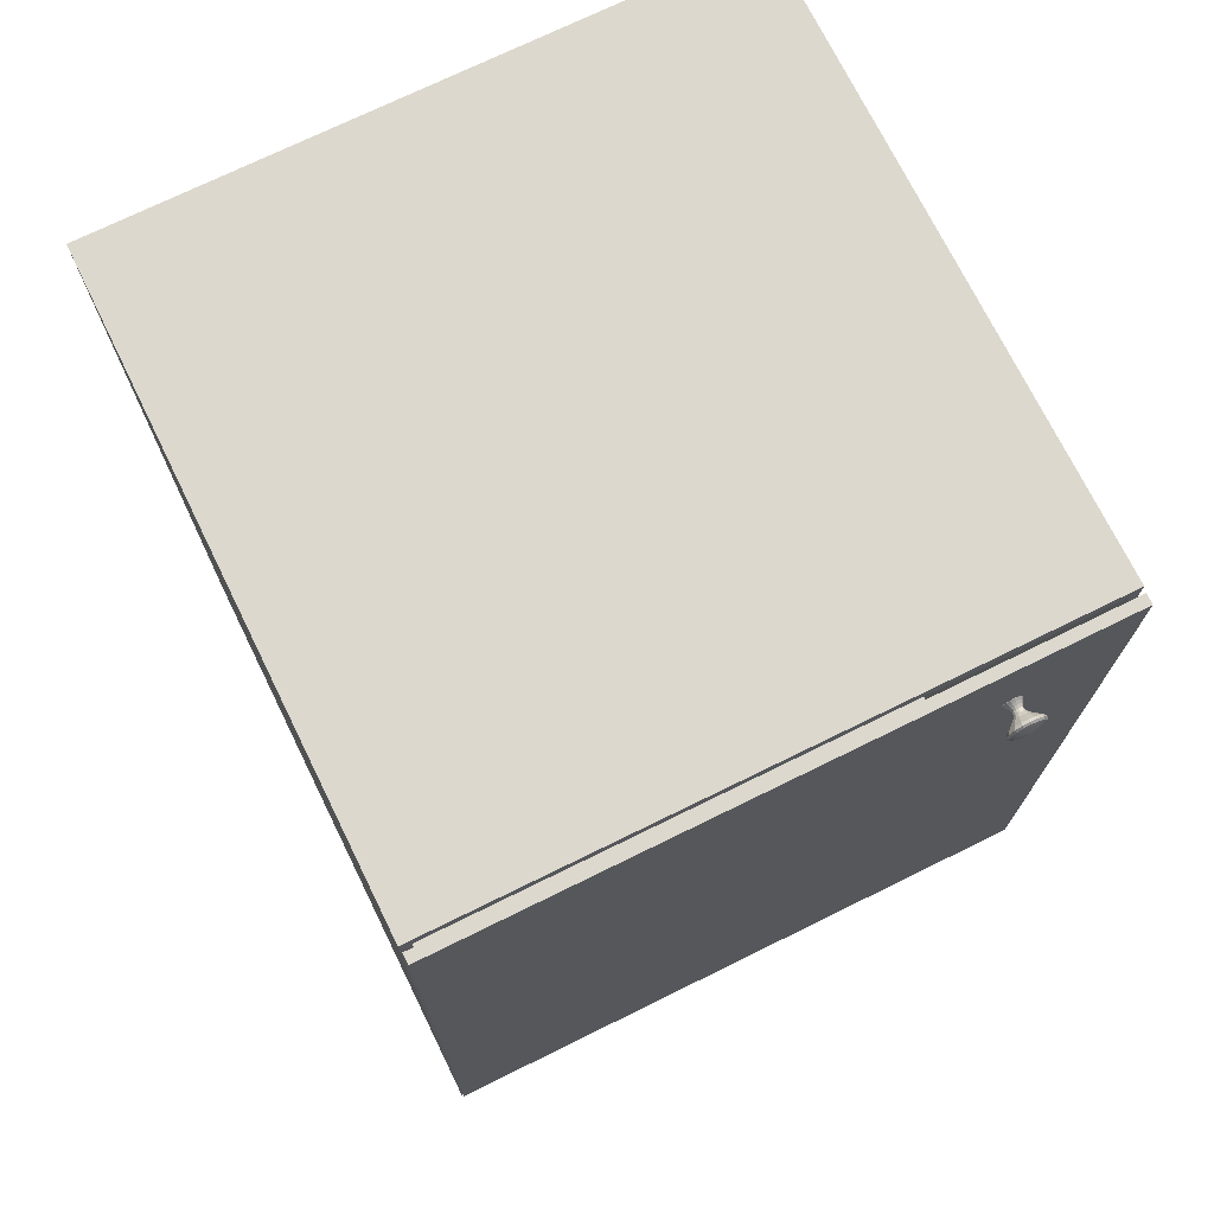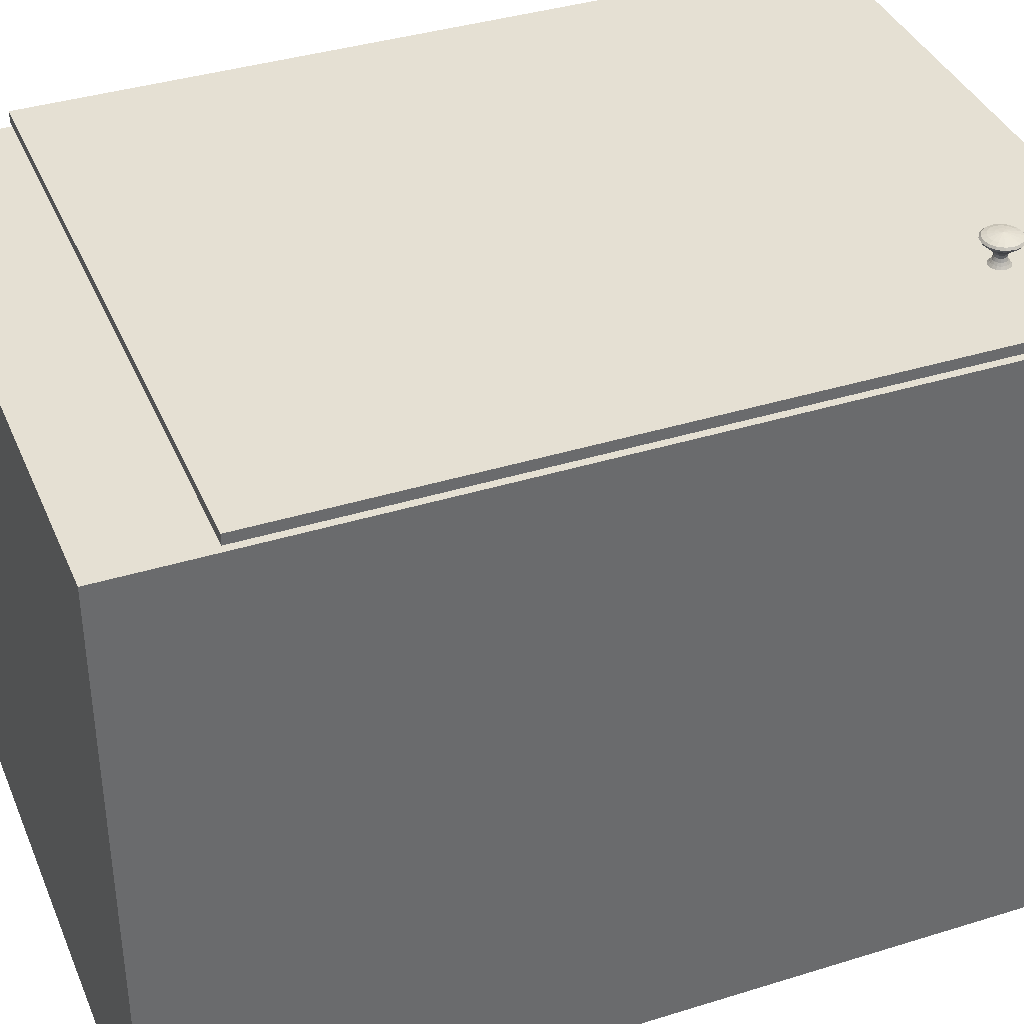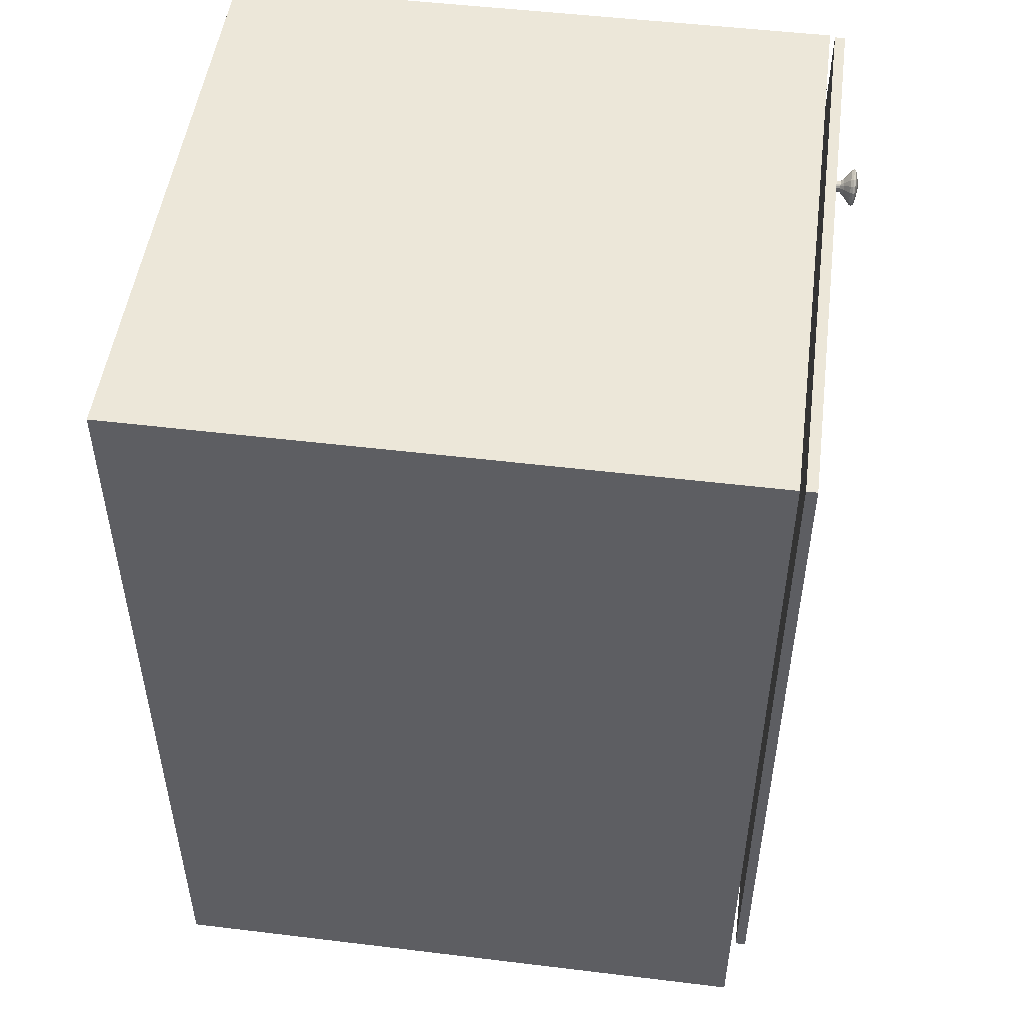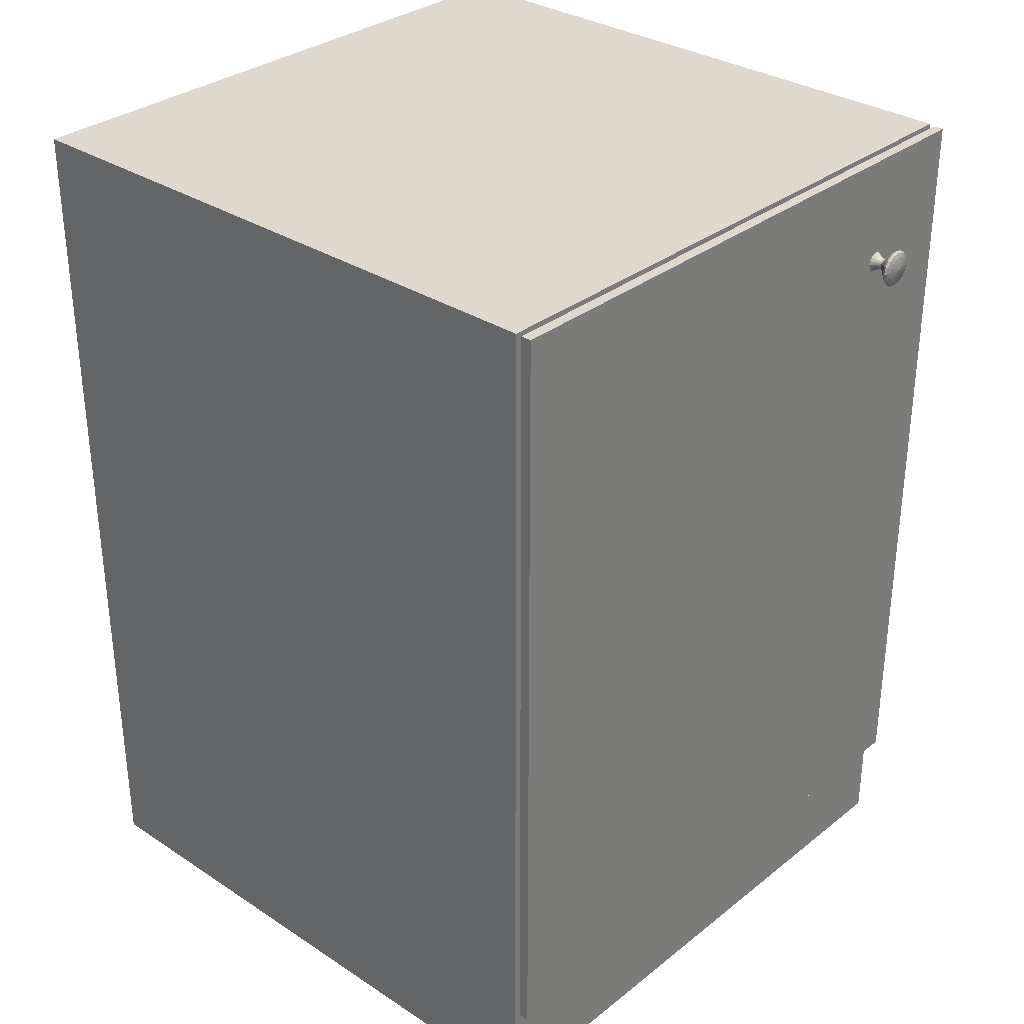
<metadata>
{"format":"obj","ext":"obj","renderer":"f3d","projection":"perspective","resolution":1024,"background":"white","views":[{"elev":72.6,"azim":-26.2,"up":"+Y"},{"elev":38.1,"azim":68.5,"up":"+Z"},{"elev":50.0,"azim":-82.4,"up":"+Y"},{"elev":32.0,"azim":-47.6,"up":"+Y"}]}
</metadata>
<code>
g Porte
v 0.111 -0.493 0.315
v 0.709 -0.493 0.315
v 0.709 -0.493 0.305
v 0.111 -0.493 0.305
v 0.111 0.257 0.315
v 0.709 0.257 0.315
v 0.709 0.257 0.305
v 0.111 0.257 0.305
v 0.41 -0.118 0.315
v 0.709 -0.118 0.31
v 0.41 -0.118 0.305
v 0.111 -0.118 0.31
v 0.41 -0.493 0.31
v 0.41 0.257 0.31
f 2 1 13
f 3 2 13
f 4 3 13
f 1 4 13
f 2 3 10
f 3 7 10
f 7 6 10
f 6 2 10
f 1 2 9
f 2 6 9
f 6 5 9
f 5 1 9
f 4 1 12
f 1 5 12
f 5 8 12
f 8 4 12
f 5 6 14
f 6 7 14
f 7 8 14
f 8 5 14
f 3 4 11
f 4 8 11
f 8 7 11
f 7 3 11
g Poignee
v 0.61 0.1505 0.3124
v 0.61 0.1505 0.3124
v 0.61 0.1505 0.3124
v 0.61 0.1505 0.3124
v 0.61 0.1505 0.3124
v 0.61 0.1505 0.3124
v 0.61 0.1505 0.3124
v 0.61 0.1505 0.3124
v 0.61 0.1505 0.3124
v 0.61 0.1505 0.3124
v 0.61 0.1505 0.3124
v 0.61 0.1505 0.3124
v 0.61 0.1505 0.3124
v 0.61 0.1505 0.3124
v 0.61 0.1505 0.3124
v 0.61 0.1505 0.3124
v 0.6054 0.1459 0.3132
v 0.6075 0.1445 0.3132
v 0.61 0.144 0.3132
v 0.6125 0.1445 0.3132
v 0.6146 0.1459 0.3132
v 0.616 0.148 0.3132
v 0.6165 0.1505 0.3132
v 0.616 0.153 0.3132
v 0.6146 0.1551 0.3132
v 0.6125 0.1565 0.3132
v 0.61 0.157 0.3132
v 0.6075 0.1565 0.3132
v 0.6054 0.1551 0.3132
v 0.604 0.153 0.3132
v 0.6035 0.1505 0.3132
v 0.604 0.148 0.3132
v 0.6031 0.1436 0.3153
v 0.6063 0.1416 0.3153
v 0.61 0.1408 0.3153
v 0.6137 0.1416 0.3153
v 0.6169 0.1436 0.3153
v 0.6189 0.1468 0.3153
v 0.6197 0.1505 0.3153
v 0.6189 0.1542 0.3153
v 0.6169 0.1573 0.3153
v 0.6137 0.1594 0.3153
v 0.61 0.1602 0.3153
v 0.6063 0.1594 0.3153
v 0.6031 0.1573 0.3153
v 0.6011 0.1542 0.3153
v 0.6003 0.1505 0.3153
v 0.6011 0.1468 0.3153
v 0.6044 0.1449 0.3175
v 0.607 0.1432 0.3175
v 0.61 0.1426 0.3175
v 0.613 0.1432 0.3175
v 0.6156 0.1449 0.3175
v 0.6173 0.1475 0.3175
v 0.6179 0.1505 0.3175
v 0.6173 0.1535 0.3175
v 0.6156 0.1561 0.3175
v 0.613 0.1578 0.3175
v 0.61 0.1584 0.3175
v 0.607 0.1578 0.3175
v 0.6044 0.1561 0.3175
v 0.6027 0.1535 0.3175
v 0.6021 0.1505 0.3175
v 0.6027 0.1475 0.3175
v 0.6055 0.146 0.3199
v 0.6076 0.1446 0.3199
v 0.61 0.1441 0.3199
v 0.6124 0.1446 0.3199
v 0.6145 0.146 0.3199
v 0.6159 0.1481 0.3199
v 0.6164 0.1505 0.3199
v 0.6159 0.1529 0.3199
v 0.6145 0.155 0.3199
v 0.6124 0.1564 0.3199
v 0.61 0.1569 0.3199
v 0.6076 0.1564 0.3199
v 0.6055 0.155 0.3199
v 0.6041 0.1529 0.3199
v 0.6036 0.1505 0.3199
v 0.6041 0.1481 0.3199
v 0.6063 0.1468 0.3227
v 0.608 0.1456 0.3227
v 0.61 0.1452 0.3227
v 0.612 0.1456 0.3227
v 0.6137 0.1468 0.3227
v 0.6149 0.1485 0.3227
v 0.6153 0.1505 0.3227
v 0.6149 0.1525 0.3227
v 0.6137 0.1542 0.3227
v 0.612 0.1554 0.3227
v 0.61 0.1558 0.3227
v 0.608 0.1554 0.3227
v 0.6063 0.1542 0.3227
v 0.6051 0.1525 0.3227
v 0.6047 0.1505 0.3227
v 0.6051 0.1485 0.3227
v 0.6059 0.1464 0.3258
v 0.6078 0.1452 0.3258
v 0.61 0.1448 0.3258
v 0.6122 0.1452 0.3258
v 0.614 0.1464 0.3258
v 0.6153 0.1483 0.3258
v 0.6157 0.1505 0.3258
v 0.6153 0.1527 0.3258
v 0.614 0.1545 0.3258
v 0.6122 0.1558 0.3258
v 0.61 0.1562 0.3258
v 0.6078 0.1558 0.3258
v 0.6059 0.1545 0.3258
v 0.6047 0.1527 0.3258
v 0.6043 0.1505 0.3258
v 0.6047 0.1483 0.3258
v 0.6038 0.1443 0.3291
v 0.6067 0.1425 0.3291
v 0.61 0.1418 0.3291
v 0.6133 0.1425 0.3291
v 0.6162 0.1443 0.3291
v 0.618 0.1472 0.3291
v 0.6187 0.1505 0.3291
v 0.618 0.1538 0.3291
v 0.6162 0.1567 0.3291
v 0.6133 0.1585 0.3291
v 0.61 0.1592 0.3291
v 0.6067 0.1585 0.3291
v 0.6038 0.1567 0.3291
v 0.602 0.1538 0.3291
v 0.6013 0.1505 0.3291
v 0.602 0.1472 0.3291
v 0.6009 0.1414 0.3325
v 0.6051 0.1387 0.3325
v 0.61 0.1377 0.3325
v 0.6149 0.1387 0.3325
v 0.6191 0.1414 0.3325
v 0.6218 0.1456 0.3325
v 0.6228 0.1505 0.3325
v 0.6218 0.1554 0.3325
v 0.6191 0.1596 0.3325
v 0.6149 0.1623 0.3325
v 0.61 0.1633 0.3325
v 0.6051 0.1623 0.3325
v 0.6009 0.1596 0.3325
v 0.5982 0.1554 0.3325
v 0.5972 0.1505 0.3325
v 0.5982 0.1456 0.3325
v 0.5983 0.1388 0.3355
v 0.6037 0.1353 0.3355
v 0.61 0.134 0.3355
v 0.6163 0.1353 0.3355
v 0.6217 0.1388 0.3355
v 0.6252 0.1442 0.3355
v 0.6265 0.1505 0.3355
v 0.6252 0.1568 0.3355
v 0.6217 0.1622 0.3355
v 0.6163 0.1657 0.3355
v 0.61 0.167 0.3355
v 0.6037 0.1657 0.3355
v 0.5983 0.1622 0.3355
v 0.5948 0.1568 0.3355
v 0.5935 0.1505 0.3355
v 0.5948 0.1442 0.3355
v 0.5971 0.1376 0.3381
v 0.603 0.1336 0.3381
v 0.61 0.1322 0.3381
v 0.617 0.1336 0.3381
v 0.6229 0.1376 0.3381
v 0.6269 0.1435 0.3381
v 0.6283 0.1505 0.3381
v 0.6269 0.1575 0.3381
v 0.6229 0.1634 0.3381
v 0.617 0.1674 0.3381
v 0.61 0.1688 0.3381
v 0.603 0.1674 0.3381
v 0.5971 0.1634 0.3381
v 0.5931 0.1575 0.3381
v 0.5917 0.1505 0.3381
v 0.5931 0.1435 0.3381
v 0.5982 0.1387 0.34
v 0.6036 0.1351 0.34
v 0.61 0.1338 0.34
v 0.6164 0.1351 0.34
v 0.6218 0.1387 0.34
v 0.6254 0.1441 0.34
v 0.6267 0.1505 0.34
v 0.6254 0.1569 0.34
v 0.6218 0.1623 0.34
v 0.6164 0.1659 0.34
v 0.61 0.1672 0.34
v 0.6036 0.1659 0.34
v 0.5982 0.1623 0.34
v 0.5946 0.1569 0.34
v 0.5933 0.1505 0.34
v 0.5946 0.1441 0.34
v 0.6011 0.1416 0.3414
v 0.6052 0.1389 0.3414
v 0.61 0.1379 0.3414
v 0.6148 0.1389 0.3414
v 0.6189 0.1416 0.3414
v 0.6216 0.1457 0.3414
v 0.6226 0.1505 0.3414
v 0.6216 0.1553 0.3414
v 0.6189 0.1594 0.3414
v 0.6148 0.162 0.3414
v 0.61 0.1631 0.3414
v 0.6052 0.162 0.3414
v 0.6011 0.1594 0.3414
v 0.5985 0.1553 0.3414
v 0.5975 0.1505 0.3414
v 0.5985 0.1457 0.3414
v 0.6053 0.1458 0.3425
v 0.6075 0.1443 0.3425
v 0.61 0.1438 0.3425
v 0.6126 0.1443 0.3425
v 0.6147 0.1458 0.3425
v 0.6162 0.1479 0.3425
v 0.6167 0.1505 0.3425
v 0.6162 0.153 0.3425
v 0.6147 0.1552 0.3425
v 0.6126 0.1567 0.3425
v 0.61 0.1572 0.3425
v 0.6075 0.1567 0.3425
v 0.6053 0.1552 0.3425
v 0.6038 0.153 0.3425
v 0.6033 0.1505 0.3425
v 0.6038 0.1479 0.3425
v 0.61 0.1505 0.3434
v 0.61 0.1505 0.3434
v 0.61 0.1505 0.3434
v 0.61 0.1505 0.3434
v 0.61 0.1505 0.3434
v 0.61 0.1505 0.3434
v 0.61 0.1505 0.3434
v 0.61 0.1505 0.3434
v 0.61 0.1505 0.3434
v 0.61 0.1505 0.3434
v 0.61 0.1505 0.3434
v 0.61 0.1505 0.3434
v 0.61 0.1505 0.3434
v 0.61 0.1505 0.3434
v 0.61 0.1505 0.3434
v 0.61 0.1505 0.3434
f 15 16 32
f 15 32 31
f 31 32 48
f 31 48 47
f 47 48 64
f 47 64 63
f 63 64 80
f 63 80 79
f 79 80 96
f 79 96 95
f 95 96 112
f 95 112 111
f 111 112 128
f 111 128 127
f 127 128 144
f 127 144 143
f 143 144 160
f 143 160 159
f 159 160 176
f 159 176 175
f 175 176 192
f 175 192 191
f 191 192 208
f 191 208 207
f 207 208 224
f 207 224 223
f 223 224 240
f 223 240 239
f 16 17 33
f 16 33 32
f 32 33 49
f 32 49 48
f 48 49 65
f 48 65 64
f 64 65 81
f 64 81 80
f 80 81 97
f 80 97 96
f 96 97 113
f 96 113 112
f 112 113 129
f 112 129 128
f 128 129 145
f 128 145 144
f 144 145 161
f 144 161 160
f 160 161 177
f 160 177 176
f 176 177 193
f 176 193 192
f 192 193 209
f 192 209 208
f 208 209 225
f 208 225 224
f 224 225 241
f 224 241 240
f 17 18 34
f 17 34 33
f 33 34 50
f 33 50 49
f 49 50 66
f 49 66 65
f 65 66 82
f 65 82 81
f 81 82 98
f 81 98 97
f 97 98 114
f 97 114 113
f 113 114 130
f 113 130 129
f 129 130 146
f 129 146 145
f 145 146 162
f 145 162 161
f 161 162 178
f 161 178 177
f 177 178 194
f 177 194 193
f 193 194 210
f 193 210 209
f 209 210 226
f 209 226 225
f 225 226 242
f 225 242 241
f 18 19 35
f 18 35 34
f 34 35 51
f 34 51 50
f 50 51 67
f 50 67 66
f 66 67 83
f 66 83 82
f 82 83 99
f 82 99 98
f 98 99 115
f 98 115 114
f 114 115 131
f 114 131 130
f 130 131 147
f 130 147 146
f 146 147 163
f 146 163 162
f 162 163 179
f 162 179 178
f 178 179 195
f 178 195 194
f 194 195 211
f 194 211 210
f 210 211 227
f 210 227 226
f 226 227 243
f 226 243 242
f 19 20 36
f 19 36 35
f 35 36 52
f 35 52 51
f 51 52 68
f 51 68 67
f 67 68 84
f 67 84 83
f 83 84 100
f 83 100 99
f 99 100 116
f 99 116 115
f 115 116 132
f 115 132 131
f 131 132 148
f 131 148 147
f 147 148 164
f 147 164 163
f 163 164 180
f 163 180 179
f 179 180 196
f 179 196 195
f 195 196 212
f 195 212 211
f 211 212 228
f 211 228 227
f 227 228 244
f 227 244 243
f 20 21 37
f 20 37 36
f 36 37 53
f 36 53 52
f 52 53 69
f 52 69 68
f 68 69 85
f 68 85 84
f 84 85 101
f 84 101 100
f 100 101 117
f 100 117 116
f 116 117 133
f 116 133 132
f 132 133 149
f 132 149 148
f 148 149 165
f 148 165 164
f 164 165 181
f 164 181 180
f 180 181 197
f 180 197 196
f 196 197 213
f 196 213 212
f 212 213 229
f 212 229 228
f 228 229 245
f 228 245 244
f 21 22 38
f 21 38 37
f 37 38 54
f 37 54 53
f 53 54 70
f 53 70 69
f 69 70 86
f 69 86 85
f 85 86 102
f 85 102 101
f 101 102 118
f 101 118 117
f 117 118 134
f 117 134 133
f 133 134 150
f 133 150 149
f 149 150 166
f 149 166 165
f 165 166 182
f 165 182 181
f 181 182 198
f 181 198 197
f 197 198 214
f 197 214 213
f 213 214 230
f 213 230 229
f 229 230 246
f 229 246 245
f 22 23 39
f 22 39 38
f 38 39 55
f 38 55 54
f 54 55 71
f 54 71 70
f 70 71 87
f 70 87 86
f 86 87 103
f 86 103 102
f 102 103 119
f 102 119 118
f 118 119 135
f 118 135 134
f 134 135 151
f 134 151 150
f 150 151 167
f 150 167 166
f 166 167 183
f 166 183 182
f 182 183 199
f 182 199 198
f 198 199 215
f 198 215 214
f 214 215 231
f 214 231 230
f 230 231 247
f 230 247 246
f 23 24 40
f 23 40 39
f 39 40 56
f 39 56 55
f 55 56 72
f 55 72 71
f 71 72 88
f 71 88 87
f 87 88 104
f 87 104 103
f 103 104 120
f 103 120 119
f 119 120 136
f 119 136 135
f 135 136 152
f 135 152 151
f 151 152 168
f 151 168 167
f 167 168 184
f 167 184 183
f 183 184 200
f 183 200 199
f 199 200 216
f 199 216 215
f 215 216 232
f 215 232 231
f 231 232 248
f 231 248 247
f 24 25 41
f 24 41 40
f 40 41 57
f 40 57 56
f 56 57 73
f 56 73 72
f 72 73 89
f 72 89 88
f 88 89 105
f 88 105 104
f 104 105 121
f 104 121 120
f 120 121 137
f 120 137 136
f 136 137 153
f 136 153 152
f 152 153 169
f 152 169 168
f 168 169 185
f 168 185 184
f 184 185 201
f 184 201 200
f 200 201 217
f 200 217 216
f 216 217 233
f 216 233 232
f 232 233 249
f 232 249 248
f 25 26 42
f 25 42 41
f 41 42 58
f 41 58 57
f 57 58 74
f 57 74 73
f 73 74 90
f 73 90 89
f 89 90 106
f 89 106 105
f 105 106 122
f 105 122 121
f 121 122 138
f 121 138 137
f 137 138 154
f 137 154 153
f 153 154 170
f 153 170 169
f 169 170 186
f 169 186 185
f 185 186 202
f 185 202 201
f 201 202 218
f 201 218 217
f 217 218 234
f 217 234 233
f 233 234 250
f 233 250 249
f 26 27 43
f 26 43 42
f 42 43 59
f 42 59 58
f 58 59 75
f 58 75 74
f 74 75 91
f 74 91 90
f 90 91 107
f 90 107 106
f 106 107 123
f 106 123 122
f 122 123 139
f 122 139 138
f 138 139 155
f 138 155 154
f 154 155 171
f 154 171 170
f 170 171 187
f 170 187 186
f 186 187 203
f 186 203 202
f 202 203 219
f 202 219 218
f 218 219 235
f 218 235 234
f 234 235 251
f 234 251 250
f 27 28 44
f 27 44 43
f 43 44 60
f 43 60 59
f 59 60 76
f 59 76 75
f 75 76 92
f 75 92 91
f 91 92 108
f 91 108 107
f 107 108 124
f 107 124 123
f 123 124 140
f 123 140 139
f 139 140 156
f 139 156 155
f 155 156 172
f 155 172 171
f 171 172 188
f 171 188 187
f 187 188 204
f 187 204 203
f 203 204 220
f 203 220 219
f 219 220 236
f 219 236 235
f 235 236 252
f 235 252 251
f 28 29 45
f 28 45 44
f 44 45 61
f 44 61 60
f 60 61 77
f 60 77 76
f 76 77 93
f 76 93 92
f 92 93 109
f 92 109 108
f 108 109 125
f 108 125 124
f 124 125 141
f 124 141 140
f 140 141 157
f 140 157 156
f 156 157 173
f 156 173 172
f 172 173 189
f 172 189 188
f 188 189 205
f 188 205 204
f 204 205 221
f 204 221 220
f 220 221 237
f 220 237 236
f 236 237 253
f 236 253 252
f 29 30 46
f 29 46 45
f 45 46 62
f 45 62 61
f 61 62 78
f 61 78 77
f 77 78 94
f 77 94 93
f 93 94 110
f 93 110 109
f 109 110 126
f 109 126 125
f 125 126 142
f 125 142 141
f 141 142 158
f 141 158 157
f 157 158 174
f 157 174 173
f 173 174 190
f 173 190 189
f 189 190 206
f 189 206 205
f 205 206 222
f 205 222 221
f 221 222 238
f 221 238 237
f 237 238 254
f 237 254 253
f 30 15 31
f 30 31 46
f 46 31 47
f 46 47 62
f 62 47 63
f 62 63 78
f 78 63 79
f 78 79 94
f 94 79 95
f 94 95 110
f 110 95 111
f 110 111 126
f 126 111 127
f 126 127 142
f 142 127 143
f 142 143 158
f 158 143 159
f 158 159 174
f 174 159 175
f 174 175 190
f 190 175 191
f 190 191 206
f 206 191 207
f 206 207 222
f 222 207 223
f 222 223 238
f 238 223 239
f 238 239 254
g Corps
v 0.7 -0.485 -0.275
v 0.12 -0.485 -0.275
v 0.7 0.245 -0.275
v 0.12 0.245 -0.275
v 0.7 -0.12 0.015
v 0.41 -0.12 -0.275
v 0.12 -0.12 0.015
v 0.41 -0.485 0.015
v 0.41 0.245 0.015
v 0.12 -0.485 0.3
v 0.7 -0.485 0.3
v 0.7 0.245 0.3
v 0.12 0.245 0.3
v 0.11 -0.592 0.3
v 0.71 -0.592 0.3
v 0.71 -0.592 -0.3
v 0.11 -0.592 -0.3
v 0.11 0.258 0.3
v 0.71 0.258 0.3
v 0.71 0.258 -0.3
v 0.11 0.258 -0.3
v 0.71 -0.167 0
v 0.41 -0.167 -0.3
v 0.11 -0.167 0
v 0.41 -0.592 0
v 0.41 0.258 0
f 255 256 262
f 257 255 259
f 256 258 261
f 258 257 263
f 256 255 260
f 258 256 260
f 257 258 260
f 255 257 260
f 269 273 265
f 275 274 277
f 265 255 262
f 272 268 264
f 264 262 256
f 273 272 267
f 265 259 255
f 269 264 268
f 257 259 266
f 272 264 267
f 264 256 261
f 275 272 280
f 261 258 267
f 265 273 266
f 267 263 266
f 266 263 257
f 274 275 280
f 267 258 263
f 264 269 265
f 265 262 264
f 274 270 277
f 271 275 277
f 265 266 259
f 270 271 277
f 273 267 266
f 267 264 261
f 269 268 279
f 270 269 279
f 271 270 279
f 268 271 279
f 269 270 276
f 270 274 276
f 274 273 276
f 273 269 276
f 271 268 278
f 268 272 278
f 272 275 278
f 275 271 278
f 272 273 280
f 273 274 280

</code>
